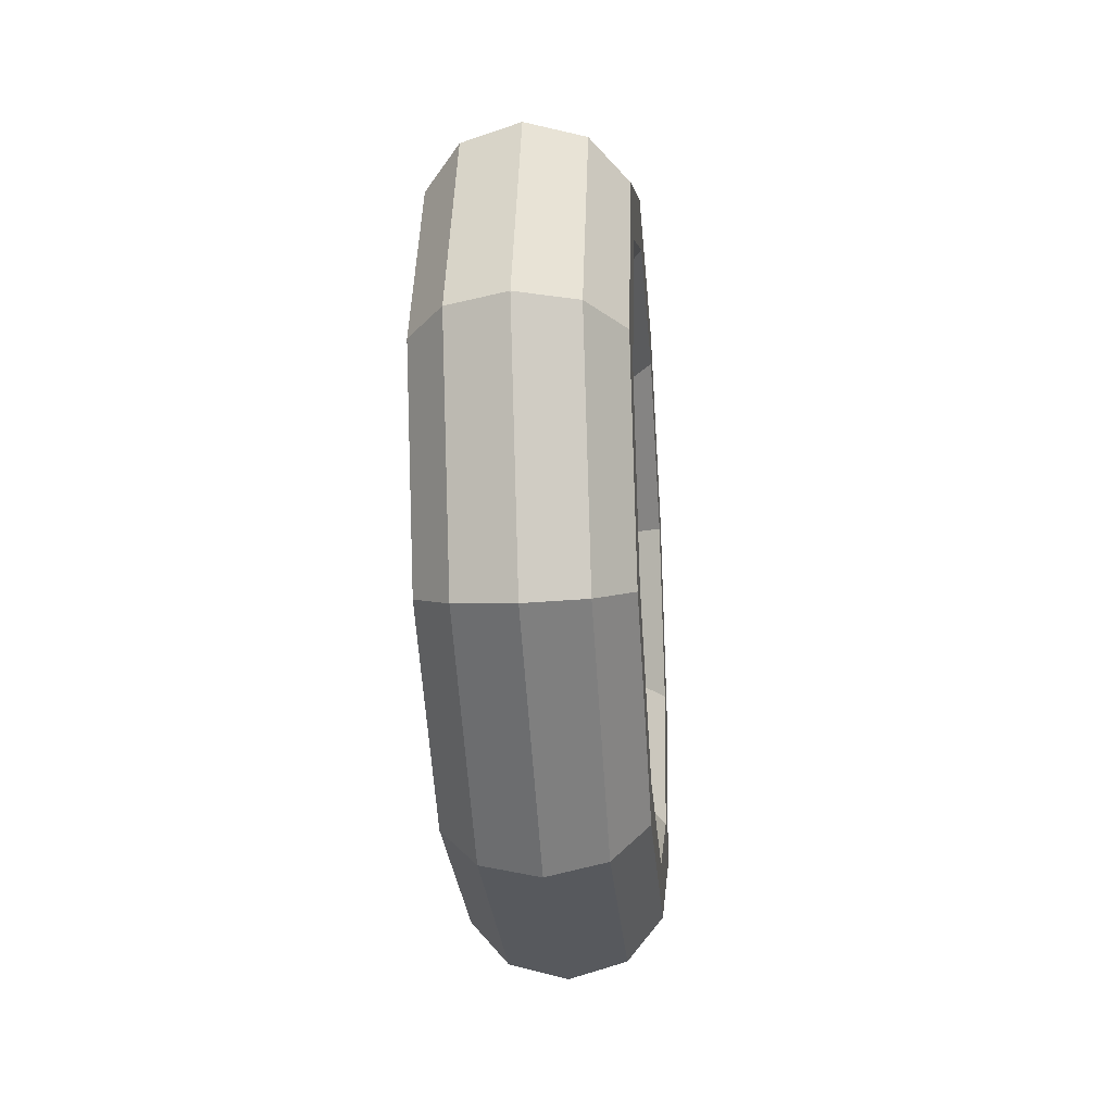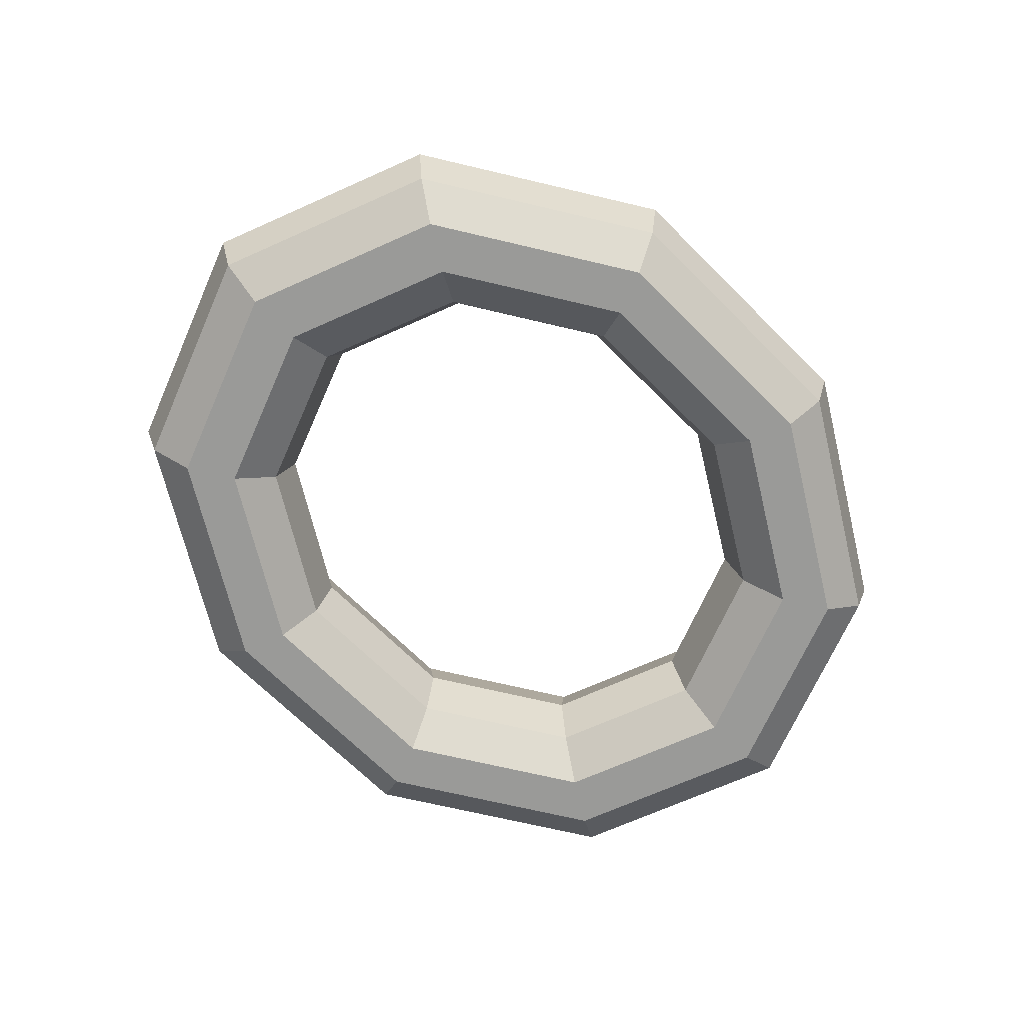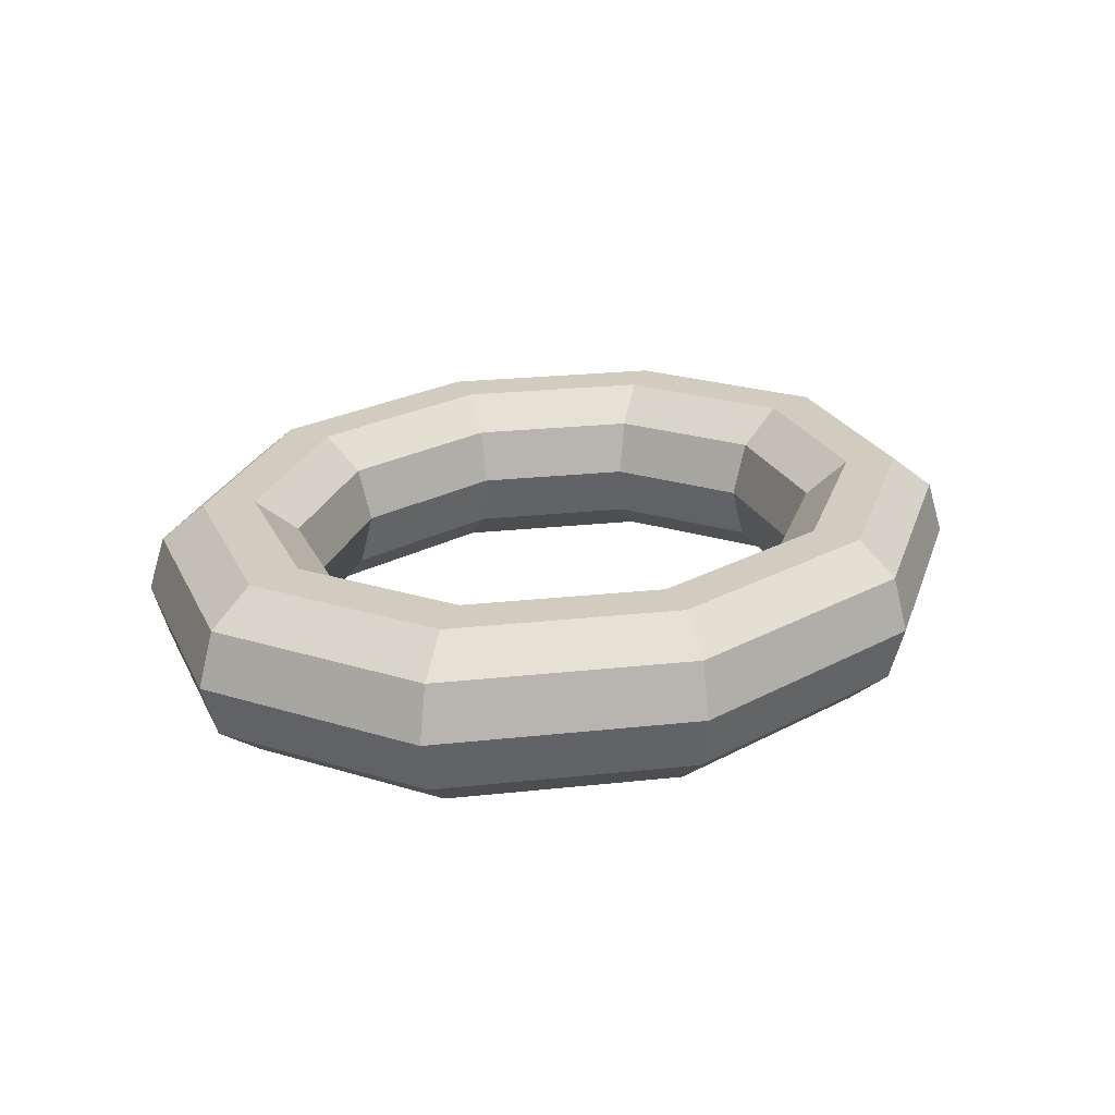
<metadata>
{"format":"obj","ext":"obj","renderer":"f3d","projection":"perspective","resolution":1024,"background":"white","views":[{"elev":-26.9,"azim":-85.5,"up":"+Y"},{"elev":-69.2,"azim":-44.9,"up":"+Z"},{"elev":24.2,"azim":-41.8,"up":"+Z"}]}
</metadata>
<code>
v 1.151 2.996 0
v 3.014 1.852 0
v 1.224 3.187 0.7487
v 1.224 3.187 0.7487
v 3.014 1.852 0
v 3.205 1.969 0.7487
v -1.151 2.996 0
v 1.151 2.996 0
v -1.224 3.187 0.7487
v -1.224 3.187 0.7487
v 1.151 2.996 0
v 1.224 3.187 0.7487
v -3.014 1.852 0
v -1.151 2.996 0
v -3.205 1.969 0.7487
v -3.205 1.969 0.7487
v -1.151 2.996 0
v -1.224 3.187 0.7487
v -3.725 0 0
v -3.014 1.852 0
v -3.962 0 0.7487
v -3.962 0 0.7487
v -3.014 1.852 0
v -3.205 1.969 0.7487
v -3.014 -1.852 0
v -3.725 0 0
v -3.205 -1.969 0.7487
v -3.205 -1.969 0.7487
v -3.725 0 0
v -3.962 0 0.7487
v -1.151 -2.996 0
v -3.014 -1.852 0
v -1.224 -3.187 0.7487
v -1.224 -3.187 0.7487
v -3.014 -1.852 0
v -3.205 -1.969 0.7487
v 1.151 -2.996 0
v -1.151 -2.996 0
v 1.224 -3.187 0.7487
v 1.224 -3.187 0.7487
v -1.151 -2.996 0
v -1.224 -3.187 0.7487
v 3.014 -1.852 0
v 1.151 -2.996 0
v 3.205 -1.969 0.7487
v 3.205 -1.969 0.7487
v 1.151 -2.996 0
v 1.224 -3.187 0.7487
v 3.725 0 0
v 3.014 -1.852 0
v 3.962 0 0.7487
v 3.962 0 0.7487
v 3.014 -1.852 0
v 3.205 -1.969 0.7487
v 3.014 1.852 0
v 3.725 0 0
v 3.205 1.969 0.7487
v 3.205 1.969 0.7487
v 3.725 0 0
v 3.962 0 0.7487
v 1.224 3.187 0.7487
v 3.205 1.969 0.7487
v 1.416 3.686 1.211
v 1.416 3.686 1.211
v 3.205 1.969 0.7487
v 3.708 2.278 1.211
v -1.224 3.187 0.7487
v 1.224 3.187 0.7487
v -1.416 3.686 1.211
v -1.416 3.686 1.211
v 1.224 3.187 0.7487
v 1.416 3.686 1.211
v -3.205 1.969 0.7487
v -1.224 3.187 0.7487
v -3.708 2.278 1.211
v -3.708 2.278 1.211
v -1.224 3.187 0.7487
v -1.416 3.686 1.211
v -3.962 0 0.7487
v -3.205 1.969 0.7487
v -4.583 0 1.211
v -4.583 0 1.211
v -3.205 1.969 0.7487
v -3.708 2.278 1.211
v -3.205 -1.969 0.7487
v -3.962 0 0.7487
v -3.708 -2.278 1.211
v -3.708 -2.278 1.211
v -3.962 0 0.7487
v -4.583 0 1.211
v -1.224 -3.187 0.7487
v -3.205 -1.969 0.7487
v -1.416 -3.686 1.211
v -1.416 -3.686 1.211
v -3.205 -1.969 0.7487
v -3.708 -2.278 1.211
v 1.224 -3.187 0.7487
v -1.224 -3.187 0.7487
v 1.416 -3.686 1.211
v 1.416 -3.686 1.211
v -1.224 -3.187 0.7487
v -1.416 -3.686 1.211
v 3.205 -1.969 0.7487
v 1.224 -3.187 0.7487
v 3.708 -2.278 1.211
v 3.708 -2.278 1.211
v 1.224 -3.187 0.7487
v 1.416 -3.686 1.211
v 3.962 0 0.7487
v 3.205 -1.969 0.7487
v 4.583 0 1.211
v 4.583 0 1.211
v 3.205 -1.969 0.7487
v 3.708 -2.278 1.211
v 3.205 1.969 0.7487
v 3.962 0 0.7487
v 3.708 2.278 1.211
v 3.708 2.278 1.211
v 3.962 0 0.7487
v 4.583 0 1.211
v 1.416 3.686 1.211
v 3.708 2.278 1.211
v 1.653 4.303 1.211
v 1.653 4.303 1.211
v 3.708 2.278 1.211
v 4.328 2.659 1.211
v -1.416 3.686 1.211
v 1.416 3.686 1.211
v -1.653 4.303 1.211
v -1.653 4.303 1.211
v 1.416 3.686 1.211
v 1.653 4.303 1.211
v -3.708 2.278 1.211
v -1.416 3.686 1.211
v -4.328 2.659 1.211
v -4.328 2.659 1.211
v -1.416 3.686 1.211
v -1.653 4.303 1.211
v -4.583 0 1.211
v -3.708 2.278 1.211
v -5.35 0 1.211
v -5.35 0 1.211
v -3.708 2.278 1.211
v -4.328 2.659 1.211
v -3.708 -2.278 1.211
v -4.583 0 1.211
v -4.328 -2.659 1.211
v -4.328 -2.659 1.211
v -4.583 0 1.211
v -5.35 0 1.211
v -1.416 -3.686 1.211
v -3.708 -2.278 1.211
v -1.653 -4.303 1.211
v -1.653 -4.303 1.211
v -3.708 -2.278 1.211
v -4.328 -2.659 1.211
v 1.416 -3.686 1.211
v -1.416 -3.686 1.211
v 1.653 -4.303 1.211
v 1.653 -4.303 1.211
v -1.416 -3.686 1.211
v -1.653 -4.303 1.211
v 3.708 -2.278 1.211
v 1.416 -3.686 1.211
v 4.328 -2.659 1.211
v 4.328 -2.659 1.211
v 1.416 -3.686 1.211
v 1.653 -4.303 1.211
v 4.583 0 1.211
v 3.708 -2.278 1.211
v 5.35 0 1.211
v 5.35 0 1.211
v 3.708 -2.278 1.211
v 4.328 -2.659 1.211
v 3.708 2.278 1.211
v 4.583 0 1.211
v 4.328 2.659 1.211
v 4.328 2.659 1.211
v 4.583 0 1.211
v 5.35 0 1.211
v 1.653 4.303 1.211
v 4.328 2.659 1.211
v 1.845 4.802 0.7487
v 1.845 4.802 0.7487
v 4.328 2.659 1.211
v 4.831 2.968 0.7487
v -1.653 4.303 1.211
v 1.653 4.303 1.211
v -1.845 4.802 0.7487
v -1.845 4.802 0.7487
v 1.653 4.303 1.211
v 1.845 4.802 0.7487
v -4.328 2.659 1.211
v -1.653 4.303 1.211
v -4.831 2.968 0.7487
v -4.831 2.968 0.7487
v -1.653 4.303 1.211
v -1.845 4.802 0.7487
v -5.35 0 1.211
v -4.328 2.659 1.211
v -5.971 0 0.7487
v -5.971 0 0.7487
v -4.328 2.659 1.211
v -4.831 2.968 0.7487
v -4.328 -2.659 1.211
v -5.35 0 1.211
v -4.831 -2.968 0.7487
v -4.831 -2.968 0.7487
v -5.35 0 1.211
v -5.971 0 0.7487
v -1.653 -4.303 1.211
v -4.328 -2.659 1.211
v -1.845 -4.802 0.7487
v -1.845 -4.802 0.7487
v -4.328 -2.659 1.211
v -4.831 -2.968 0.7487
v 1.653 -4.303 1.211
v -1.653 -4.303 1.211
v 1.845 -4.802 0.7487
v 1.845 -4.802 0.7487
v -1.653 -4.303 1.211
v -1.845 -4.802 0.7487
v 4.328 -2.659 1.211
v 1.653 -4.303 1.211
v 4.831 -2.968 0.7487
v 4.831 -2.968 0.7487
v 1.653 -4.303 1.211
v 1.845 -4.802 0.7487
v 5.35 0 1.211
v 4.328 -2.659 1.211
v 5.971 0 0.7487
v 5.971 0 0.7487
v 4.328 -2.659 1.211
v 4.831 -2.968 0.7487
v 4.328 2.659 1.211
v 5.35 0 1.211
v 4.831 2.968 0.7487
v 4.831 2.968 0.7487
v 5.35 0 1.211
v 5.971 0 0.7487
v 1.845 4.802 0.7487
v 4.831 2.968 0.7487
v 1.918 4.993 0
v 1.918 4.993 0
v 4.831 2.968 0.7487
v 5.023 3.086 0
v -1.845 4.802 0.7487
v 1.845 4.802 0.7487
v -1.918 4.993 0
v -1.918 4.993 0
v 1.845 4.802 0.7487
v 1.918 4.993 0
v -4.831 2.968 0.7487
v -1.845 4.802 0.7487
v -5.023 3.086 0
v -5.023 3.086 0
v -1.845 4.802 0.7487
v -1.918 4.993 0
v -5.971 0 0.7487
v -4.831 2.968 0.7487
v -6.208 0 0
v -6.208 0 0
v -4.831 2.968 0.7487
v -5.023 3.086 0
v -4.831 -2.968 0.7487
v -5.971 0 0.7487
v -5.023 -3.086 0
v -5.023 -3.086 0
v -5.971 0 0.7487
v -6.208 0 0
v -1.845 -4.802 0.7487
v -4.831 -2.968 0.7487
v -1.918 -4.993 0
v -1.918 -4.993 0
v -4.831 -2.968 0.7487
v -5.023 -3.086 0
v 1.845 -4.802 0.7487
v -1.845 -4.802 0.7487
v 1.918 -4.993 0
v 1.918 -4.993 0
v -1.845 -4.802 0.7487
v -1.918 -4.993 0
v 4.831 -2.968 0.7487
v 1.845 -4.802 0.7487
v 5.023 -3.086 0
v 5.023 -3.086 0
v 1.845 -4.802 0.7487
v 1.918 -4.993 0
v 5.971 0 0.7487
v 4.831 -2.968 0.7487
v 6.208 0 0
v 6.208 0 0
v 4.831 -2.968 0.7487
v 5.023 -3.086 0
v 4.831 2.968 0.7487
v 5.971 0 0.7487
v 5.023 3.086 0
v 5.023 3.086 0
v 5.971 0 0.7487
v 6.208 0 0
v 1.918 4.993 0
v 5.023 3.086 0
v 1.845 4.802 -0.7487
v 1.845 4.802 -0.7487
v 5.023 3.086 0
v 4.831 2.968 -0.7487
v -1.918 4.993 0
v 1.918 4.993 0
v -1.845 4.802 -0.7487
v -1.845 4.802 -0.7487
v 1.918 4.993 0
v 1.845 4.802 -0.7487
v -5.023 3.086 0
v -1.918 4.993 0
v -4.831 2.968 -0.7487
v -4.831 2.968 -0.7487
v -1.918 4.993 0
v -1.845 4.802 -0.7487
v -6.208 0 0
v -5.023 3.086 0
v -5.971 0 -0.7487
v -5.971 0 -0.7487
v -5.023 3.086 0
v -4.831 2.968 -0.7487
v -5.023 -3.086 0
v -6.208 0 0
v -4.831 -2.968 -0.7487
v -4.831 -2.968 -0.7487
v -6.208 0 0
v -5.971 0 -0.7487
v -1.918 -4.993 0
v -5.023 -3.086 0
v -1.845 -4.802 -0.7487
v -1.845 -4.802 -0.7487
v -5.023 -3.086 0
v -4.831 -2.968 -0.7487
v 1.918 -4.993 0
v -1.918 -4.993 0
v 1.845 -4.802 -0.7487
v 1.845 -4.802 -0.7487
v -1.918 -4.993 0
v -1.845 -4.802 -0.7487
v 5.023 -3.086 0
v 1.918 -4.993 0
v 4.831 -2.968 -0.7487
v 4.831 -2.968 -0.7487
v 1.918 -4.993 0
v 1.845 -4.802 -0.7487
v 6.208 0 0
v 5.023 -3.086 0
v 5.971 0 -0.7487
v 5.971 0 -0.7487
v 5.023 -3.086 0
v 4.831 -2.968 -0.7487
v 5.023 3.086 0
v 6.208 0 0
v 4.831 2.968 -0.7487
v 4.831 2.968 -0.7487
v 6.208 0 0
v 5.971 0 -0.7487
v 1.845 4.802 -0.7487
v 4.831 2.968 -0.7487
v 1.653 4.303 -1.211
v 1.653 4.303 -1.211
v 4.831 2.968 -0.7487
v 4.328 2.659 -1.211
v -1.845 4.802 -0.7487
v 1.845 4.802 -0.7487
v -1.653 4.303 -1.211
v -1.653 4.303 -1.211
v 1.845 4.802 -0.7487
v 1.653 4.303 -1.211
v -4.831 2.968 -0.7487
v -1.845 4.802 -0.7487
v -4.328 2.659 -1.211
v -4.328 2.659 -1.211
v -1.845 4.802 -0.7487
v -1.653 4.303 -1.211
v -5.971 0 -0.7487
v -4.831 2.968 -0.7487
v -5.35 0 -1.211
v -5.35 0 -1.211
v -4.831 2.968 -0.7487
v -4.328 2.659 -1.211
v -4.831 -2.968 -0.7487
v -5.971 0 -0.7487
v -4.328 -2.659 -1.211
v -4.328 -2.659 -1.211
v -5.971 0 -0.7487
v -5.35 0 -1.211
v -1.845 -4.802 -0.7487
v -4.831 -2.968 -0.7487
v -1.653 -4.303 -1.211
v -1.653 -4.303 -1.211
v -4.831 -2.968 -0.7487
v -4.328 -2.659 -1.211
v 1.845 -4.802 -0.7487
v -1.845 -4.802 -0.7487
v 1.653 -4.303 -1.211
v 1.653 -4.303 -1.211
v -1.845 -4.802 -0.7487
v -1.653 -4.303 -1.211
v 4.831 -2.968 -0.7487
v 1.845 -4.802 -0.7487
v 4.328 -2.659 -1.211
v 4.328 -2.659 -1.211
v 1.845 -4.802 -0.7487
v 1.653 -4.303 -1.211
v 5.971 0 -0.7487
v 4.831 -2.968 -0.7487
v 5.35 0 -1.211
v 5.35 0 -1.211
v 4.831 -2.968 -0.7487
v 4.328 -2.659 -1.211
v 4.831 2.968 -0.7487
v 5.971 0 -0.7487
v 4.328 2.659 -1.211
v 4.328 2.659 -1.211
v 5.971 0 -0.7487
v 5.35 0 -1.211
v 1.653 4.303 -1.211
v 4.328 2.659 -1.211
v 1.416 3.686 -1.211
v 1.416 3.686 -1.211
v 4.328 2.659 -1.211
v 3.708 2.278 -1.211
v -1.653 4.303 -1.211
v 1.653 4.303 -1.211
v -1.416 3.686 -1.211
v -1.416 3.686 -1.211
v 1.653 4.303 -1.211
v 1.416 3.686 -1.211
v -4.328 2.659 -1.211
v -1.653 4.303 -1.211
v -3.708 2.278 -1.211
v -3.708 2.278 -1.211
v -1.653 4.303 -1.211
v -1.416 3.686 -1.211
v -5.35 0 -1.211
v -4.328 2.659 -1.211
v -4.583 0 -1.211
v -4.583 0 -1.211
v -4.328 2.659 -1.211
v -3.708 2.278 -1.211
v -4.328 -2.659 -1.211
v -5.35 0 -1.211
v -3.708 -2.278 -1.211
v -3.708 -2.278 -1.211
v -5.35 0 -1.211
v -4.583 0 -1.211
v -1.653 -4.303 -1.211
v -4.328 -2.659 -1.211
v -1.416 -3.686 -1.211
v -1.416 -3.686 -1.211
v -4.328 -2.659 -1.211
v -3.708 -2.278 -1.211
v 1.653 -4.303 -1.211
v -1.653 -4.303 -1.211
v 1.416 -3.686 -1.211
v 1.416 -3.686 -1.211
v -1.653 -4.303 -1.211
v -1.416 -3.686 -1.211
v 4.328 -2.659 -1.211
v 1.653 -4.303 -1.211
v 3.708 -2.278 -1.211
v 3.708 -2.278 -1.211
v 1.653 -4.303 -1.211
v 1.416 -3.686 -1.211
v 5.35 0 -1.211
v 4.328 -2.659 -1.211
v 4.583 0 -1.211
v 4.583 0 -1.211
v 4.328 -2.659 -1.211
v 3.708 -2.278 -1.211
v 4.328 2.659 -1.211
v 5.35 0 -1.211
v 3.708 2.278 -1.211
v 3.708 2.278 -1.211
v 5.35 0 -1.211
v 4.583 0 -1.211
v 1.416 3.686 -1.211
v 3.708 2.278 -1.211
v 1.224 3.187 -0.7487
v 1.224 3.187 -0.7487
v 3.708 2.278 -1.211
v 3.205 1.969 -0.7487
v -1.416 3.686 -1.211
v 1.416 3.686 -1.211
v -1.224 3.187 -0.7487
v -1.224 3.187 -0.7487
v 1.416 3.686 -1.211
v 1.224 3.187 -0.7487
v -3.708 2.278 -1.211
v -1.416 3.686 -1.211
v -3.205 1.969 -0.7487
v -3.205 1.969 -0.7487
v -1.416 3.686 -1.211
v -1.224 3.187 -0.7487
v -4.583 0 -1.211
v -3.708 2.278 -1.211
v -3.962 0 -0.7487
v -3.962 0 -0.7487
v -3.708 2.278 -1.211
v -3.205 1.969 -0.7487
v -3.708 -2.278 -1.211
v -4.583 0 -1.211
v -3.205 -1.969 -0.7487
v -3.205 -1.969 -0.7487
v -4.583 0 -1.211
v -3.962 0 -0.7487
v -1.416 -3.686 -1.211
v -3.708 -2.278 -1.211
v -1.224 -3.187 -0.7487
v -1.224 -3.187 -0.7487
v -3.708 -2.278 -1.211
v -3.205 -1.969 -0.7487
v 1.416 -3.686 -1.211
v -1.416 -3.686 -1.211
v 1.224 -3.187 -0.7487
v 1.224 -3.187 -0.7487
v -1.416 -3.686 -1.211
v -1.224 -3.187 -0.7487
v 3.708 -2.278 -1.211
v 1.416 -3.686 -1.211
v 3.205 -1.969 -0.7487
v 3.205 -1.969 -0.7487
v 1.416 -3.686 -1.211
v 1.224 -3.187 -0.7487
v 4.583 0 -1.211
v 3.708 -2.278 -1.211
v 3.962 0 -0.7487
v 3.962 0 -0.7487
v 3.708 -2.278 -1.211
v 3.205 -1.969 -0.7487
v 3.708 2.278 -1.211
v 4.583 0 -1.211
v 3.205 1.969 -0.7487
v 3.205 1.969 -0.7487
v 4.583 0 -1.211
v 3.962 0 -0.7487
v 1.224 3.187 -0.7487
v 3.205 1.969 -0.7487
v 1.151 2.996 0
v 1.151 2.996 0
v 3.205 1.969 -0.7487
v 3.014 1.852 0
v -1.224 3.187 -0.7487
v 1.224 3.187 -0.7487
v -1.151 2.996 0
v -1.151 2.996 0
v 1.224 3.187 -0.7487
v 1.151 2.996 0
v -3.205 1.969 -0.7487
v -1.224 3.187 -0.7487
v -3.014 1.852 0
v -3.014 1.852 0
v -1.224 3.187 -0.7487
v -1.151 2.996 0
v -3.962 0 -0.7487
v -3.205 1.969 -0.7487
v -3.725 0 0
v -3.725 0 0
v -3.205 1.969 -0.7487
v -3.014 1.852 0
v -3.205 -1.969 -0.7487
v -3.962 0 -0.7487
v -3.014 -1.852 0
v -3.014 -1.852 0
v -3.962 0 -0.7487
v -3.725 0 0
v -1.224 -3.187 -0.7487
v -3.205 -1.969 -0.7487
v -1.151 -2.996 0
v -1.151 -2.996 0
v -3.205 -1.969 -0.7487
v -3.014 -1.852 0
v 1.224 -3.187 -0.7487
v -1.224 -3.187 -0.7487
v 1.151 -2.996 0
v 1.151 -2.996 0
v -1.224 -3.187 -0.7487
v -1.151 -2.996 0
v 3.205 -1.969 -0.7487
v 1.224 -3.187 -0.7487
v 3.014 -1.852 0
v 3.014 -1.852 0
v 1.224 -3.187 -0.7487
v 1.151 -2.996 0
v 3.962 0 -0.7487
v 3.205 -1.969 -0.7487
v 3.725 0 0
v 3.725 0 0
v 3.205 -1.969 -0.7487
v 3.014 -1.852 0
v 3.205 1.969 -0.7487
v 3.962 0 -0.7487
v 3.014 1.852 0
v 3.014 1.852 0
v 3.962 0 -0.7487
v 3.725 0 0
f 1 2 3
f 4 5 6
f 7 8 9
f 10 11 12
f 13 14 15
f 16 17 18
f 19 20 21
f 22 23 24
f 25 26 27
f 28 29 30
f 31 32 33
f 34 35 36
f 37 38 39
f 40 41 42
f 43 44 45
f 46 47 48
f 49 50 51
f 52 53 54
f 55 56 57
f 58 59 60
f 61 62 63
f 64 65 66
f 67 68 69
f 70 71 72
f 73 74 75
f 76 77 78
f 79 80 81
f 82 83 84
f 85 86 87
f 88 89 90
f 91 92 93
f 94 95 96
f 97 98 99
f 100 101 102
f 103 104 105
f 106 107 108
f 109 110 111
f 112 113 114
f 115 116 117
f 118 119 120
f 121 122 123
f 124 125 126
f 127 128 129
f 130 131 132
f 133 134 135
f 136 137 138
f 139 140 141
f 142 143 144
f 145 146 147
f 148 149 150
f 151 152 153
f 154 155 156
f 157 158 159
f 160 161 162
f 163 164 165
f 166 167 168
f 169 170 171
f 172 173 174
f 175 176 177
f 178 179 180
f 181 182 183
f 184 185 186
f 187 188 189
f 190 191 192
f 193 194 195
f 196 197 198
f 199 200 201
f 202 203 204
f 205 206 207
f 208 209 210
f 211 212 213
f 214 215 216
f 217 218 219
f 220 221 222
f 223 224 225
f 226 227 228
f 229 230 231
f 232 233 234
f 235 236 237
f 238 239 240
f 241 242 243
f 244 245 246
f 247 248 249
f 250 251 252
f 253 254 255
f 256 257 258
f 259 260 261
f 262 263 264
f 265 266 267
f 268 269 270
f 271 272 273
f 274 275 276
f 277 278 279
f 280 281 282
f 283 284 285
f 286 287 288
f 289 290 291
f 292 293 294
f 295 296 297
f 298 299 300
f 301 302 303
f 304 305 306
f 307 308 309
f 310 311 312
f 313 314 315
f 316 317 318
f 319 320 321
f 322 323 324
f 325 326 327
f 328 329 330
f 331 332 333
f 334 335 336
f 337 338 339
f 340 341 342
f 343 344 345
f 346 347 348
f 349 350 351
f 352 353 354
f 355 356 357
f 358 359 360
f 361 362 363
f 364 365 366
f 367 368 369
f 370 371 372
f 373 374 375
f 376 377 378
f 379 380 381
f 382 383 384
f 385 386 387
f 388 389 390
f 391 392 393
f 394 395 396
f 397 398 399
f 400 401 402
f 403 404 405
f 406 407 408
f 409 410 411
f 412 413 414
f 415 416 417
f 418 419 420
f 421 422 423
f 424 425 426
f 427 428 429
f 430 431 432
f 433 434 435
f 436 437 438
f 439 440 441
f 442 443 444
f 445 446 447
f 448 449 450
f 451 452 453
f 454 455 456
f 457 458 459
f 460 461 462
f 463 464 465
f 466 467 468
f 469 470 471
f 472 473 474
f 475 476 477
f 478 479 480
f 481 482 483
f 484 485 486
f 487 488 489
f 490 491 492
f 493 494 495
f 496 497 498
f 499 500 501
f 502 503 504
f 505 506 507
f 508 509 510
f 511 512 513
f 514 515 516
f 517 518 519
f 520 521 522
f 523 524 525
f 526 527 528
f 529 530 531
f 532 533 534
f 535 536 537
f 538 539 540
f 541 542 543
f 544 545 546
f 547 548 549
f 550 551 552
f 553 554 555
f 556 557 558
f 559 560 561
f 562 563 564
f 565 566 567
f 568 569 570
f 571 572 573
f 574 575 576
f 577 578 579
f 580 581 582
f 583 584 585
f 586 587 588
f 589 590 591
f 592 593 594
f 595 596 597
f 598 599 600

</code>
